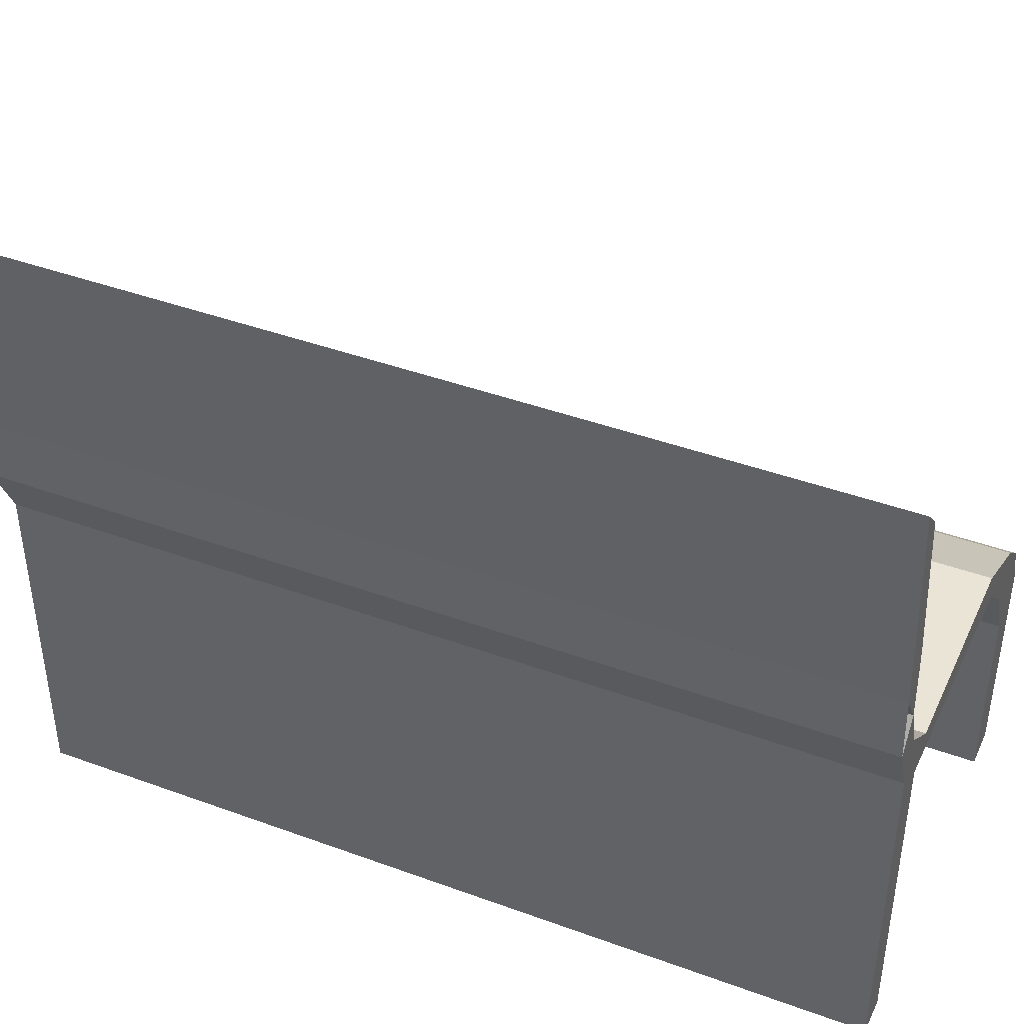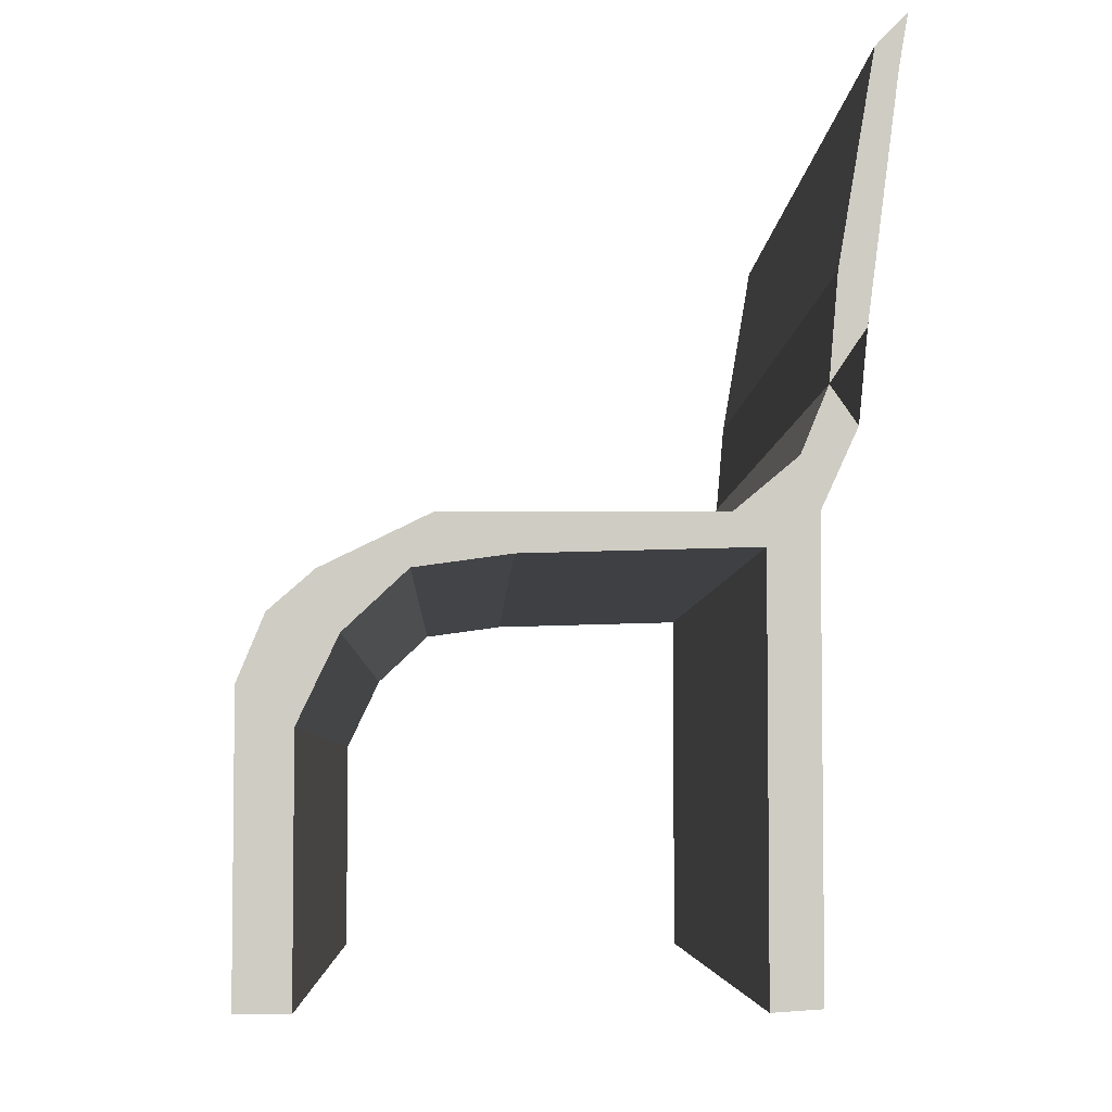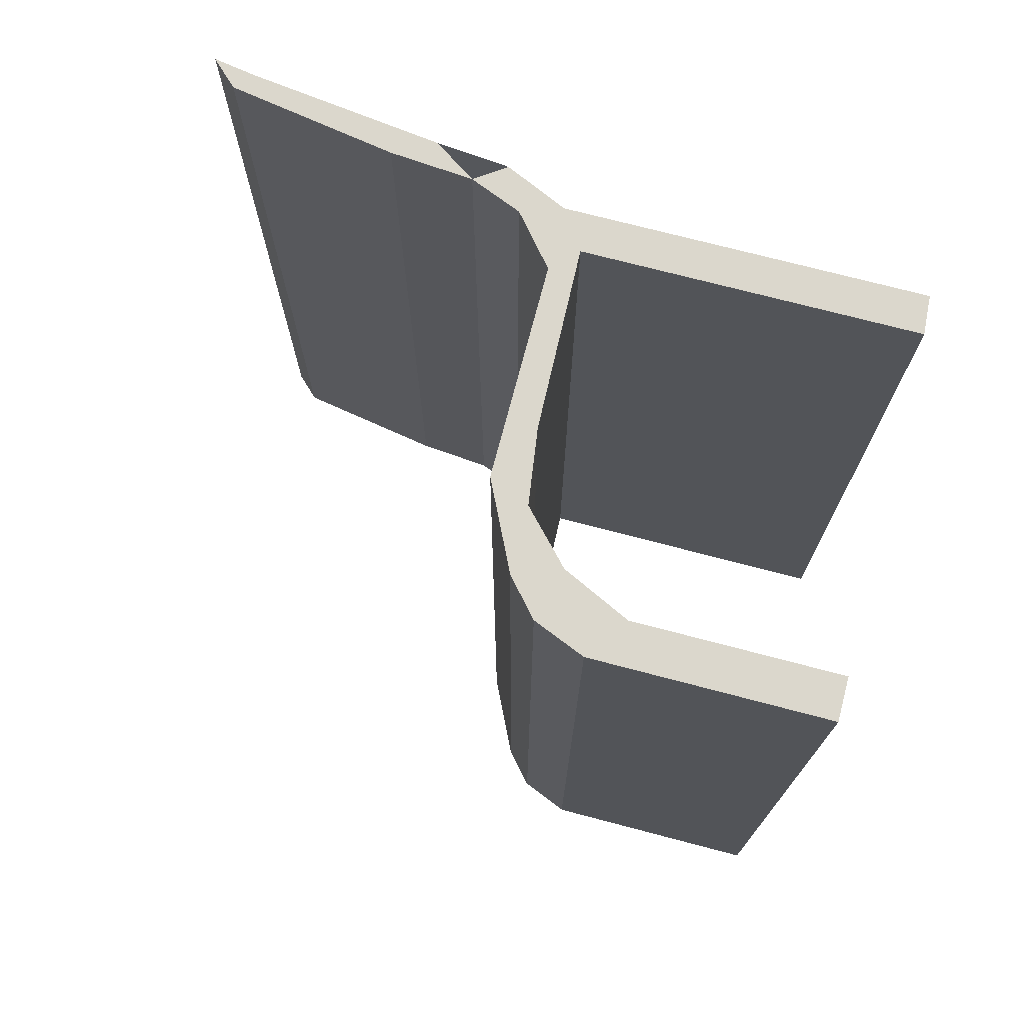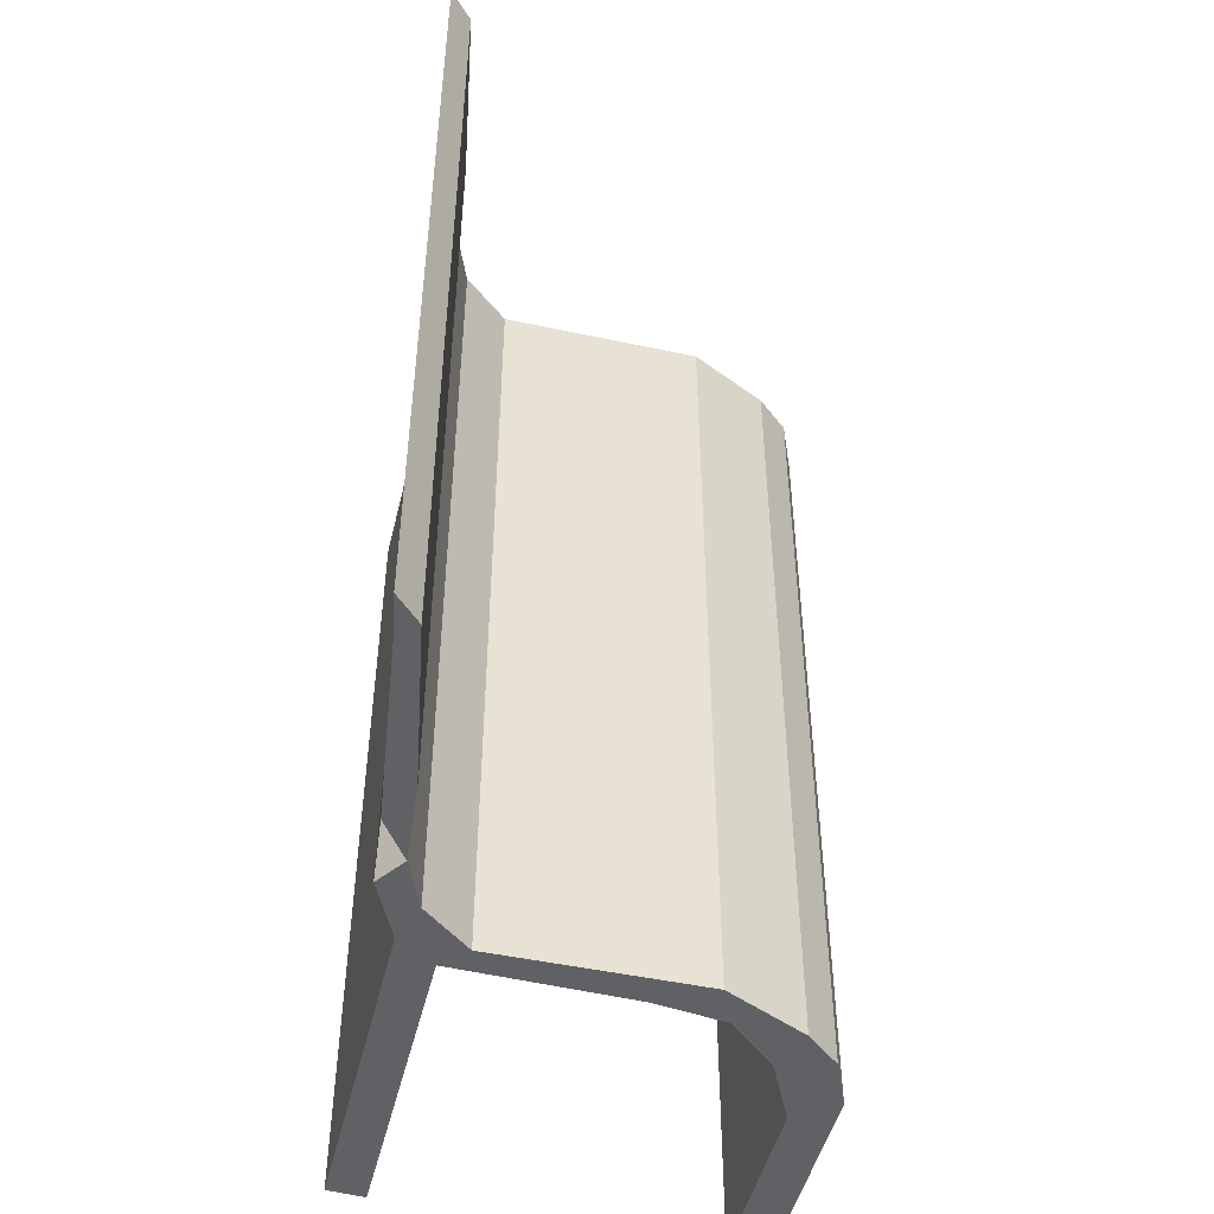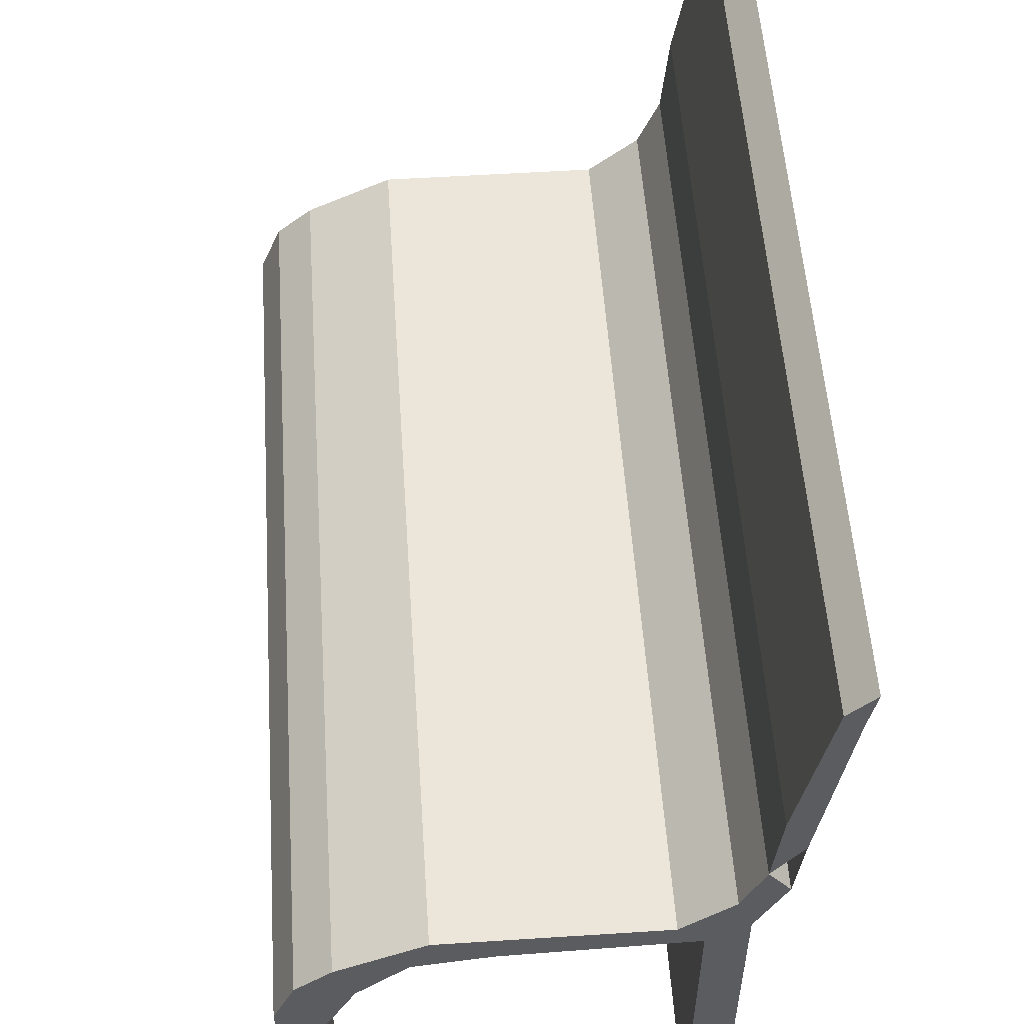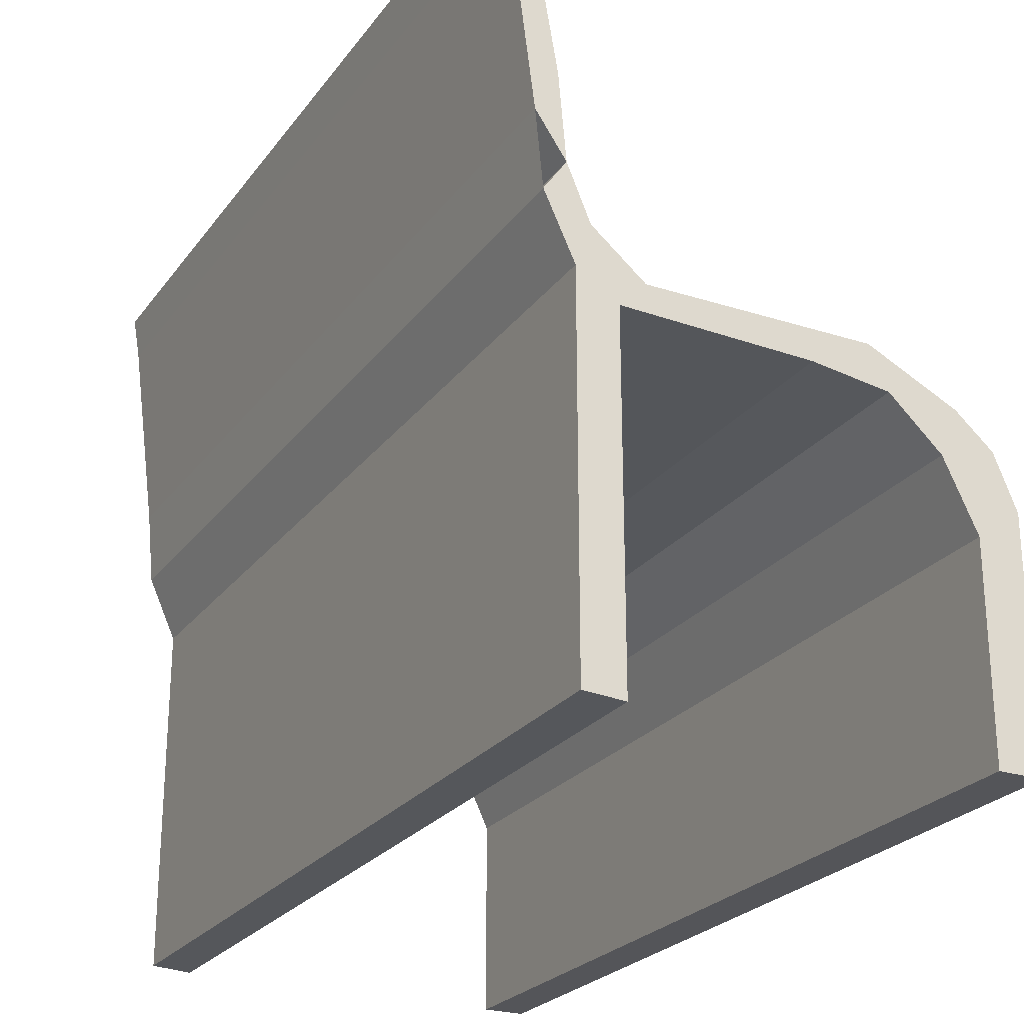
<metadata>
{"format":"obj","ext":"obj","renderer":"f3d","projection":"perspective","resolution":1024,"background":"white","views":[{"elev":42.5,"azim":113.6,"up":"+Y"},{"elev":-4.9,"azim":-1.9,"up":"+Y"},{"elev":73.3,"azim":-75.3,"up":"+Z"},{"elev":-48.3,"azim":166.5,"up":"+Z"},{"elev":54.5,"azim":-3.9,"up":"+Y"},{"elev":-24.7,"azim":152.4,"up":"+Y"}]}
</metadata>
<code>
v -0.274 -0.3442 0.5
v -0.274 -0.1167 0.5
v -0.238 -0.04087 0.5
v -0.182 0.01163 0.5
v -0.09798 0.0233 0.5
v 0.106 0.02913 0.5
v 0.15 0.0583 0.5
v 0.182 0.1283 0.5
v 0.19 0.21 0.5
v 0.218 0.4258 0.5
v 0.226 0.4725 0.5
v 0.106 -0.3442 0.5
v 0.15 -0.3413 0.5
v -0.322 -0.3442 0.5
v -0.322 -0.08253 0.5
v -0.298 -0.0242 0.5
v -0.258 0.0108 0.5
v -0.162 0.05747 0.5
v 0.07802 0.05747 0.5
v 0.134 0.1041 0.5
v 0.158 0.1625 0.5
v 0.166 0.2558 0.5
v 0.198 0.4433 0.5
v -0.274 -0.3442 -0.5
v -0.274 -0.1167 -0.5
v -0.238 -0.04087 -0.5
v -0.182 0.01163 -0.5
v -0.09798 0.0233 -0.5
v 0.106 0.02913 -0.5
v 0.15 0.0583 -0.5
v 0.182 0.1283 -0.5
v 0.19 0.21 -0.5
v 0.218 0.4258 -0.5
v 0.226 0.4725 -0.5
v 0.106 -0.3442 -0.5
v 0.15 -0.3413 -0.5
v -0.322 -0.3442 -0.5
v -0.322 -0.08253 -0.5
v -0.298 -0.0242 -0.5
v -0.258 0.0108 -0.5
v -0.162 0.05747 -0.5
v 0.07802 0.05747 -0.5
v 0.134 0.1041 -0.5
v 0.158 0.1625 -0.5
v 0.166 0.2558 -0.5
v 0.198 0.4433 -0.5
f 2 1 24
f 25 24 2
f 3 2 25
f 26 25 3
f 4 3 26
f 27 26 4
f 5 4 27
f 28 27 5
f 6 5 28
f 29 28 6
f 8 7 30
f 31 30 8
f 9 8 31
f 32 31 9
f 10 9 32
f 33 32 10
f 11 10 33
f 34 33 11
f 12 6 29
f 35 29 12
f 13 12 35
f 36 35 13
f 13 7 36
f 36 30 7
f 15 14 37
f 38 37 15
f 16 15 38
f 39 38 16
f 17 16 39
f 40 39 17
f 18 17 40
f 41 40 18
f 19 18 41
f 42 41 19
f 20 19 42
f 43 42 20
f 21 20 43
f 44 43 21
f 22 21 44
f 45 44 22
f 23 22 45
f 46 45 23
f 14 1 37
f 37 24 1
f 21 8 31
f 44 31 21
f 21 9 44
f 44 32 9
f 23 11 46
f 46 34 11
f 12 6 7
f 13 7 12
f 14 1 15
f 15 1 2
f 15 2 16
f 16 2 3
f 16 3 17
f 17 3 4
f 17 4 18
f 18 4 5
f 6 5 18
f 18 6 19
f 20 19 6
f 7 6 20
f 21 20 7
f 8 7 21
f 22 21 9
f 10 9 23
f 23 9 22
f 23 10 11
f 35 29 30
f 36 30 35
f 37 24 38
f 38 24 25
f 38 25 39
f 39 25 26
f 39 26 40
f 40 26 27
f 40 27 41
f 41 27 28
f 29 28 41
f 41 29 42
f 43 42 29
f 30 29 43
f 44 43 30
f 31 30 44
f 45 44 32
f 33 32 46
f 46 32 45
f 46 33 34

</code>
